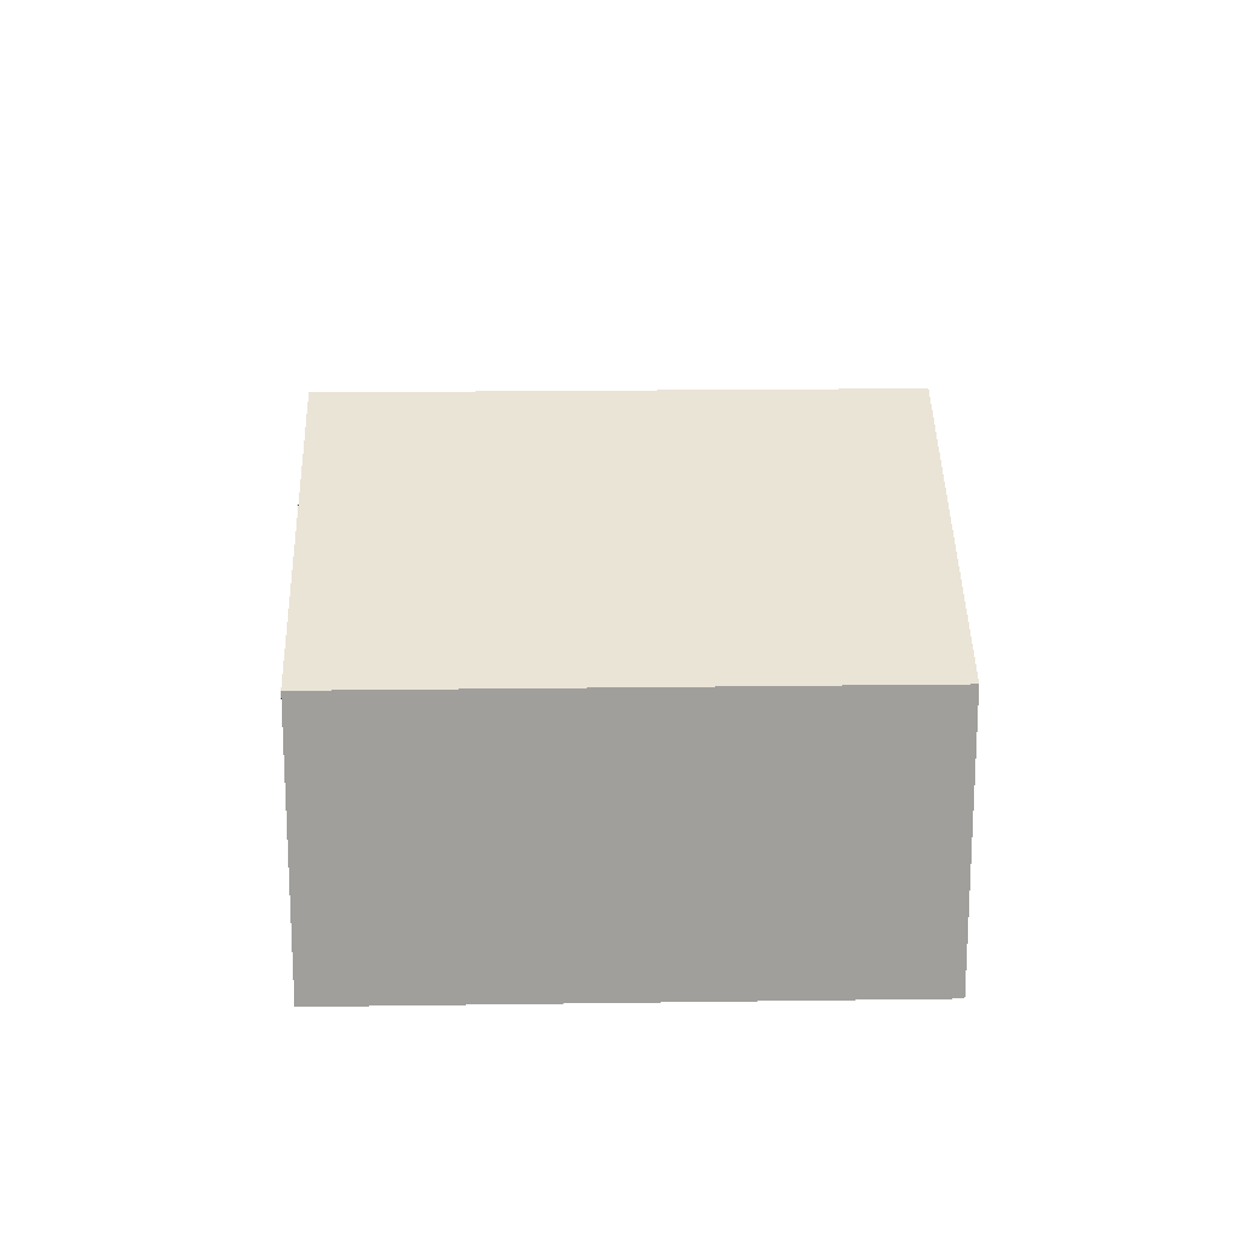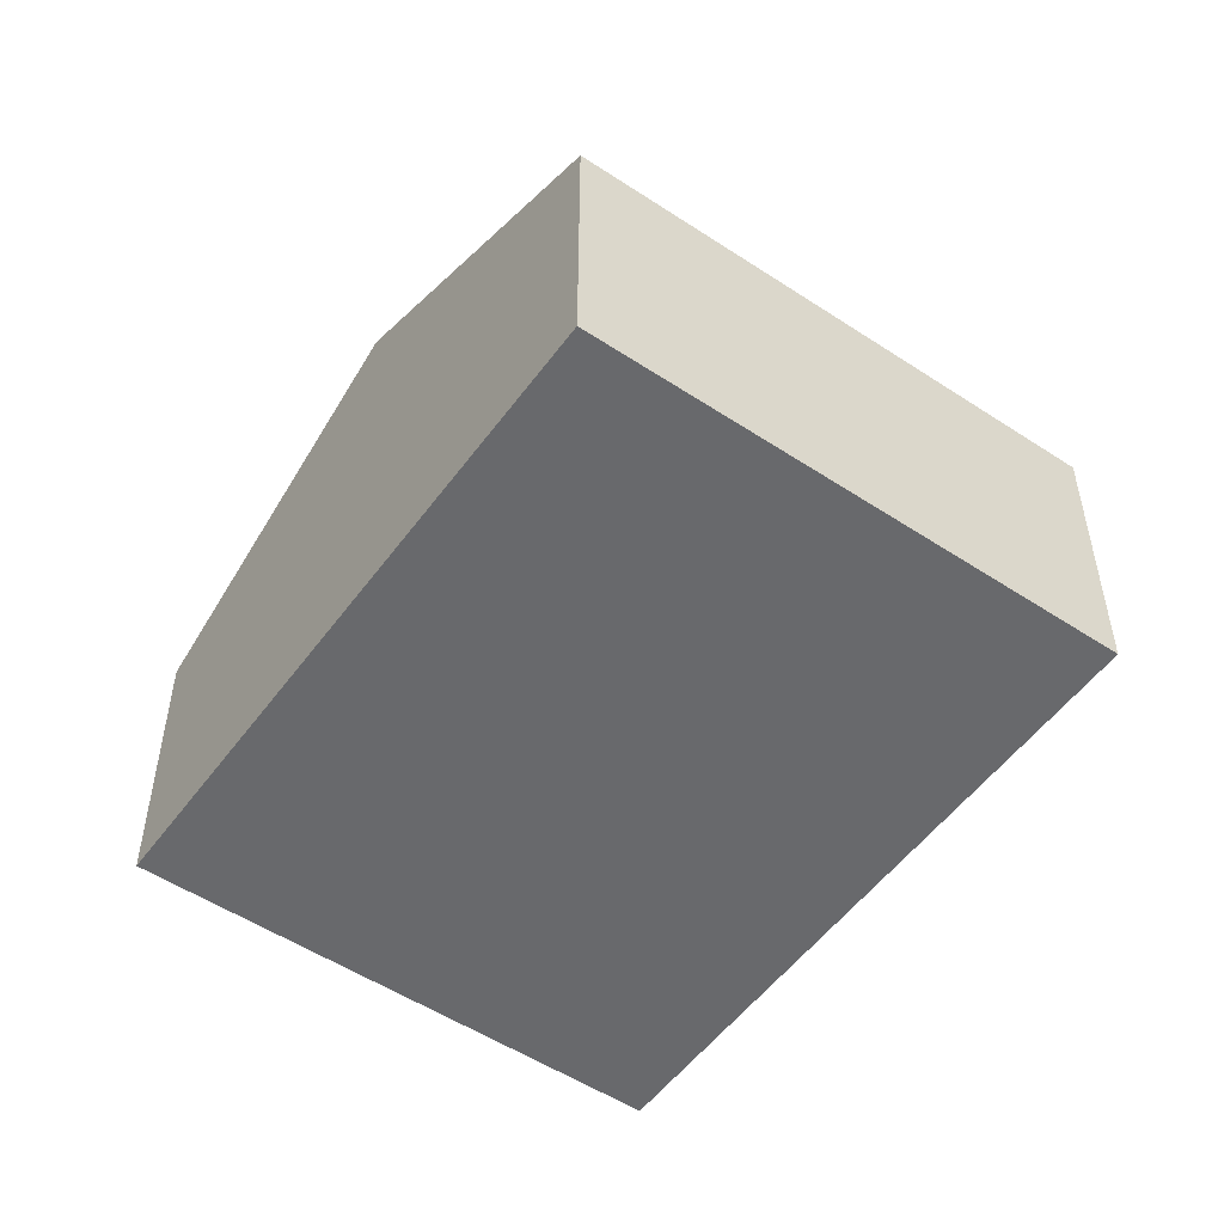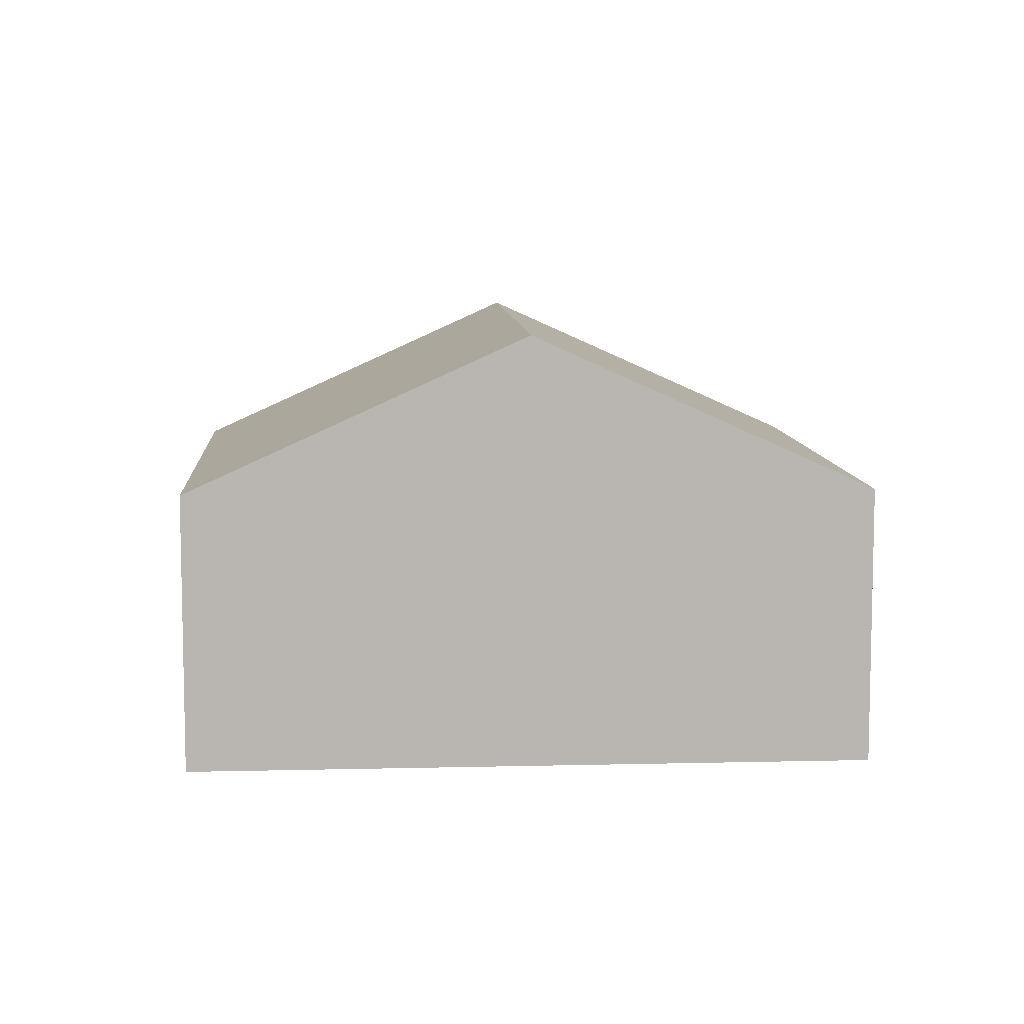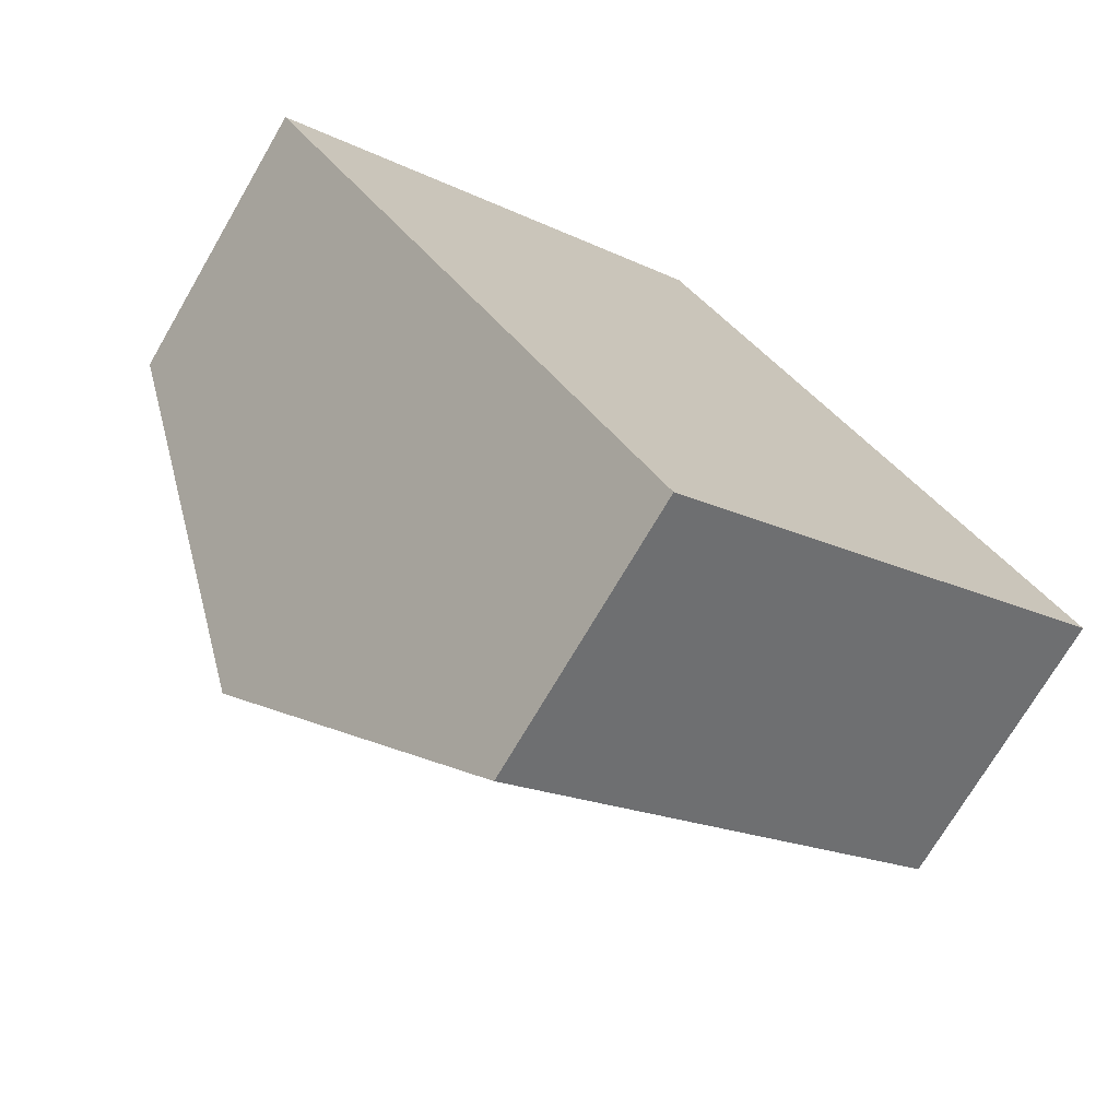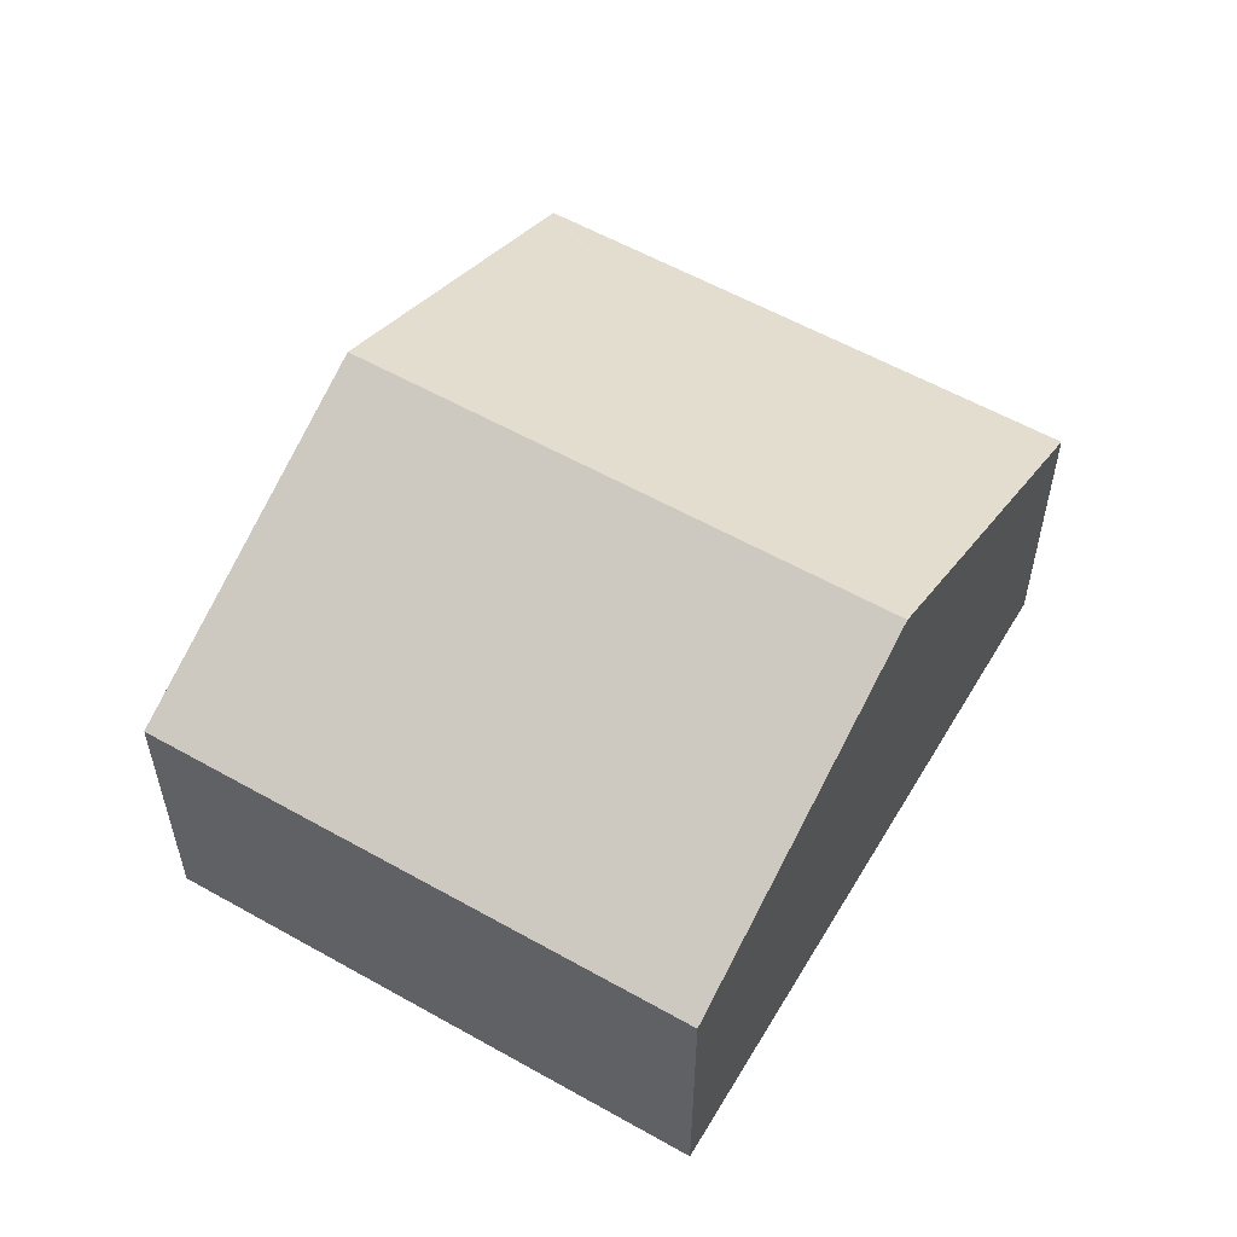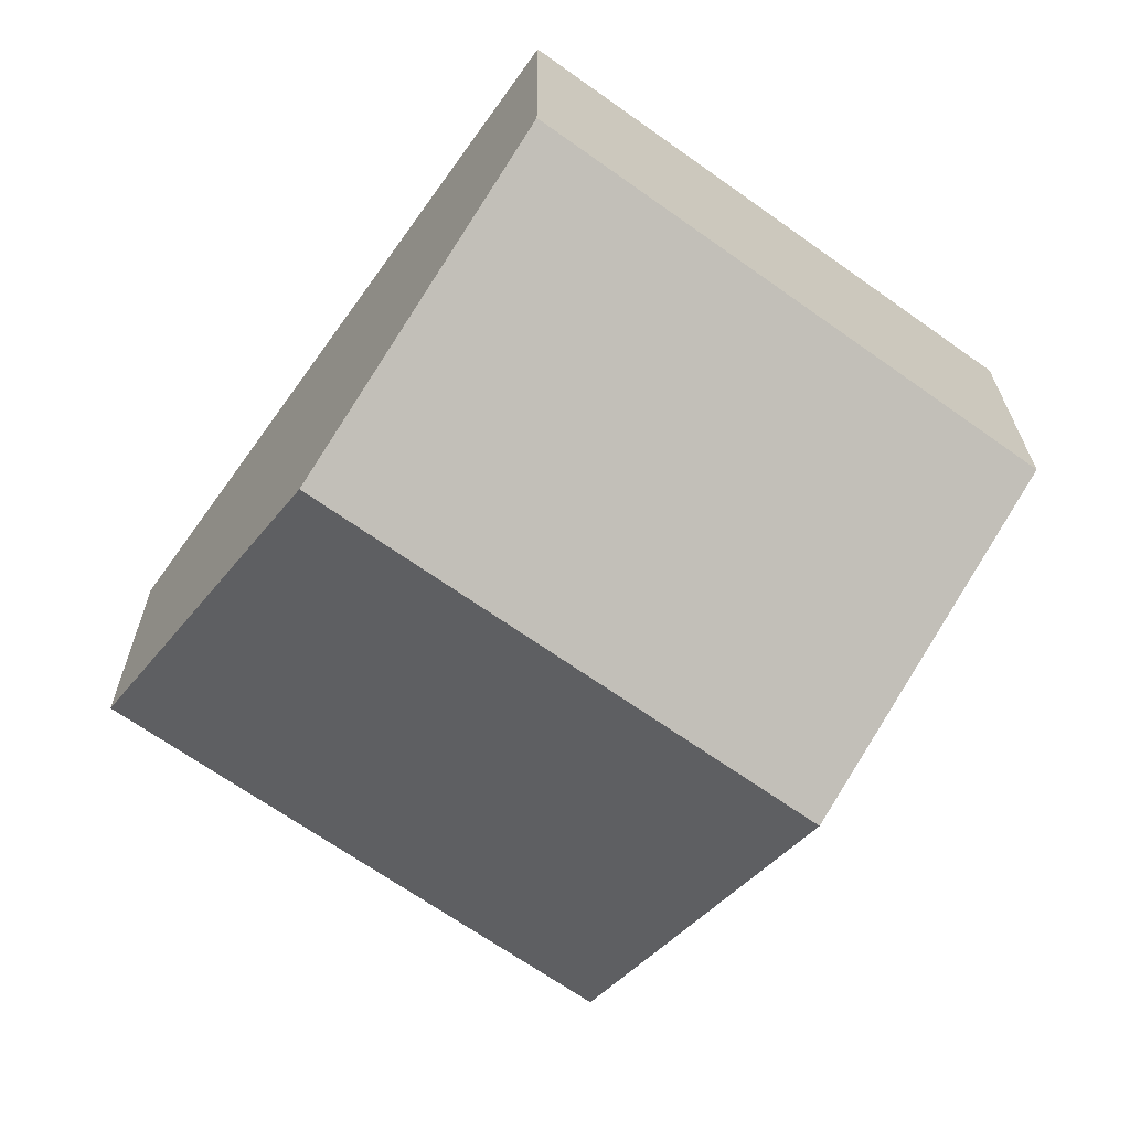
<metadata>
{"format":"obj","ext":"obj","renderer":"f3d","projection":"perspective","resolution":1024,"background":"white","views":[{"elev":19.0,"azim":142.8,"up":"+Y"},{"elev":-52.7,"azim":109.0,"up":"+Y"},{"elev":8.6,"azim":50.5,"up":"+Y"},{"elev":-71.8,"azim":-30.2,"up":"+Z"},{"elev":57.3,"azim":174.8,"up":"+Y"},{"elev":22.9,"azim":179.6,"up":"+Z"}]}
</metadata>
<code>
v  2.917 6.296 -4.067
v  6.547 4.042 4.695
v  9.464 6.296 0.628
v  6.47 4.042 4.64
v  0 4.042 2.475e-16
v  6.47 4.042 -7.678
v  12.38 4.042 -3.439
v  5.834 4.042 -8.134
v  5.834 4.981e-16 -8.134
v  2.917 2.49e-16 -4.067
v  0 0 0
v  6.47 -2.841e-16 4.64
v  6.547 -2.875e-16 4.695
v  9.464 -3.845e-17 0.628
v  12.38 2.106e-16 -3.439
v  6.47 4.701e-16 -7.678
g defaultobject
f 1 2 3
f 2 1 4
f 4 1 5
f 6 3 7
f 3 6 1
f 1 6 8
f 9 1 8
f 1 9 5
f 5 9 10
f 5 10 11
f 11 4 5
f 4 11 12
f 4 12 2
f 2 12 13
f 13 3 2
f 3 13 7
f 7 13 14
f 7 14 15
f 6 9 8
f 9 6 7
f 9 7 16
f 16 7 15
f 10 12 11
f 12 10 9
f 12 9 16
f 12 16 15
f 12 15 13
f 13 15 14

</code>
